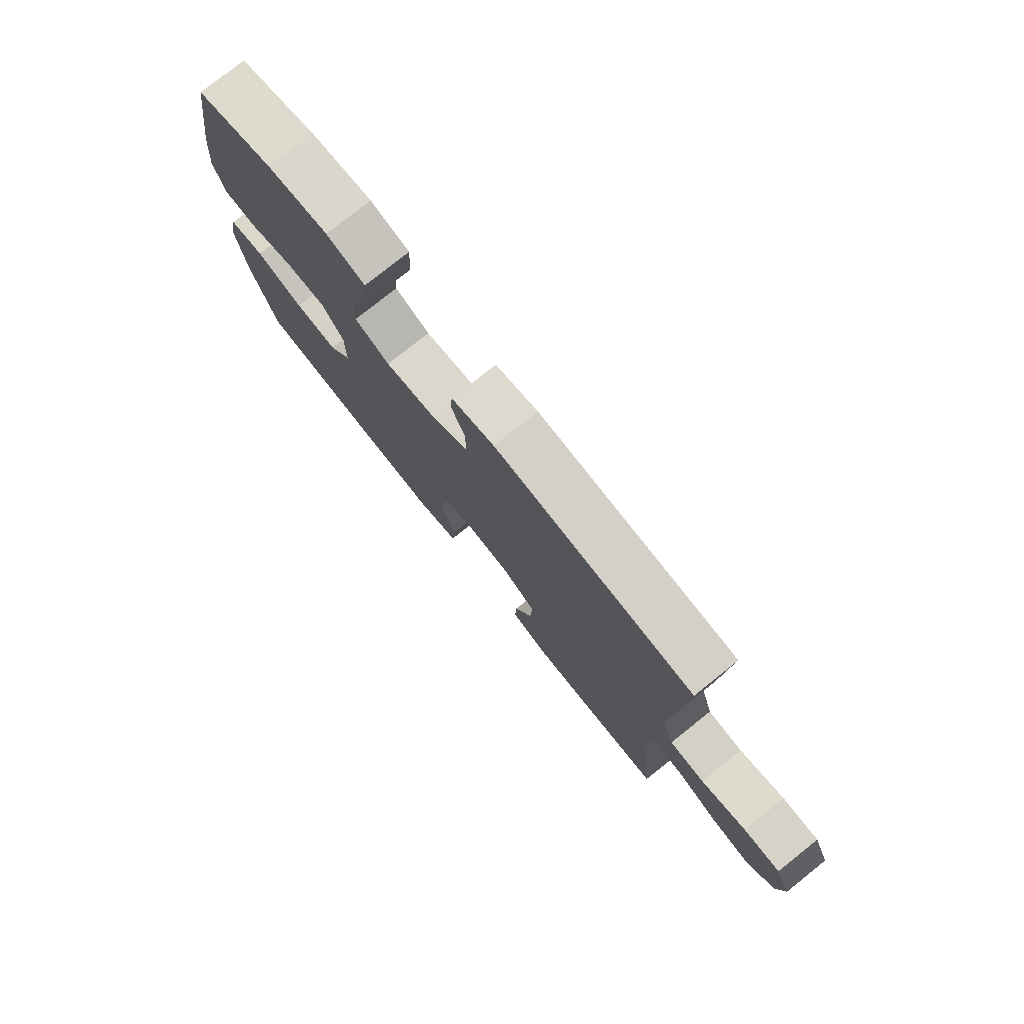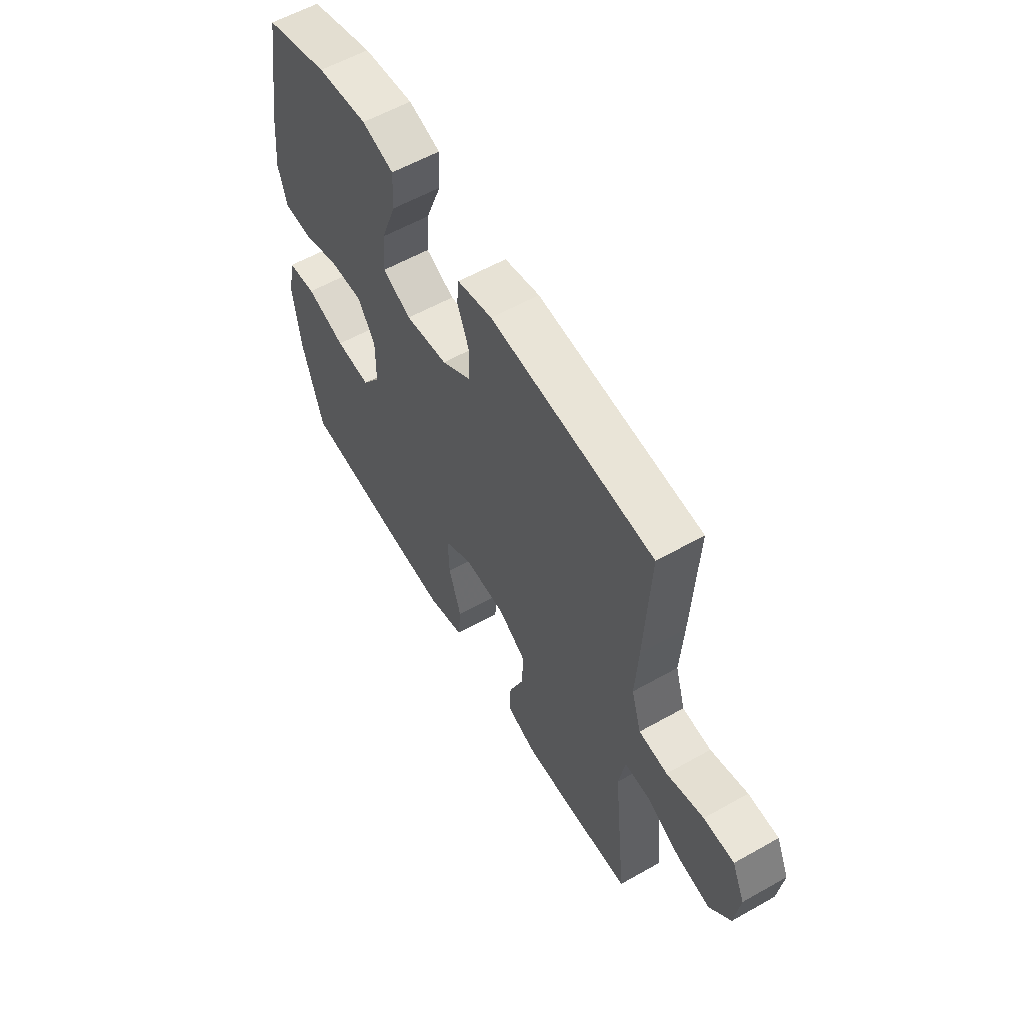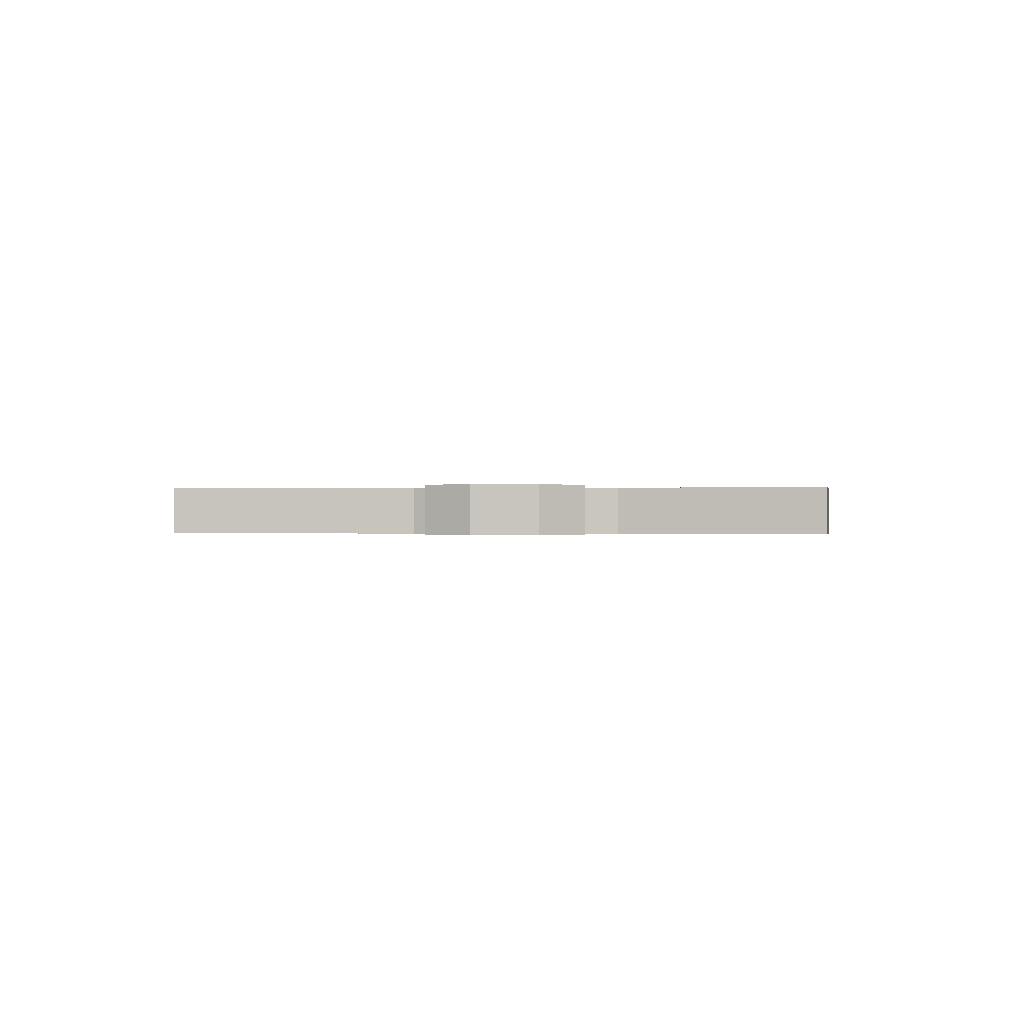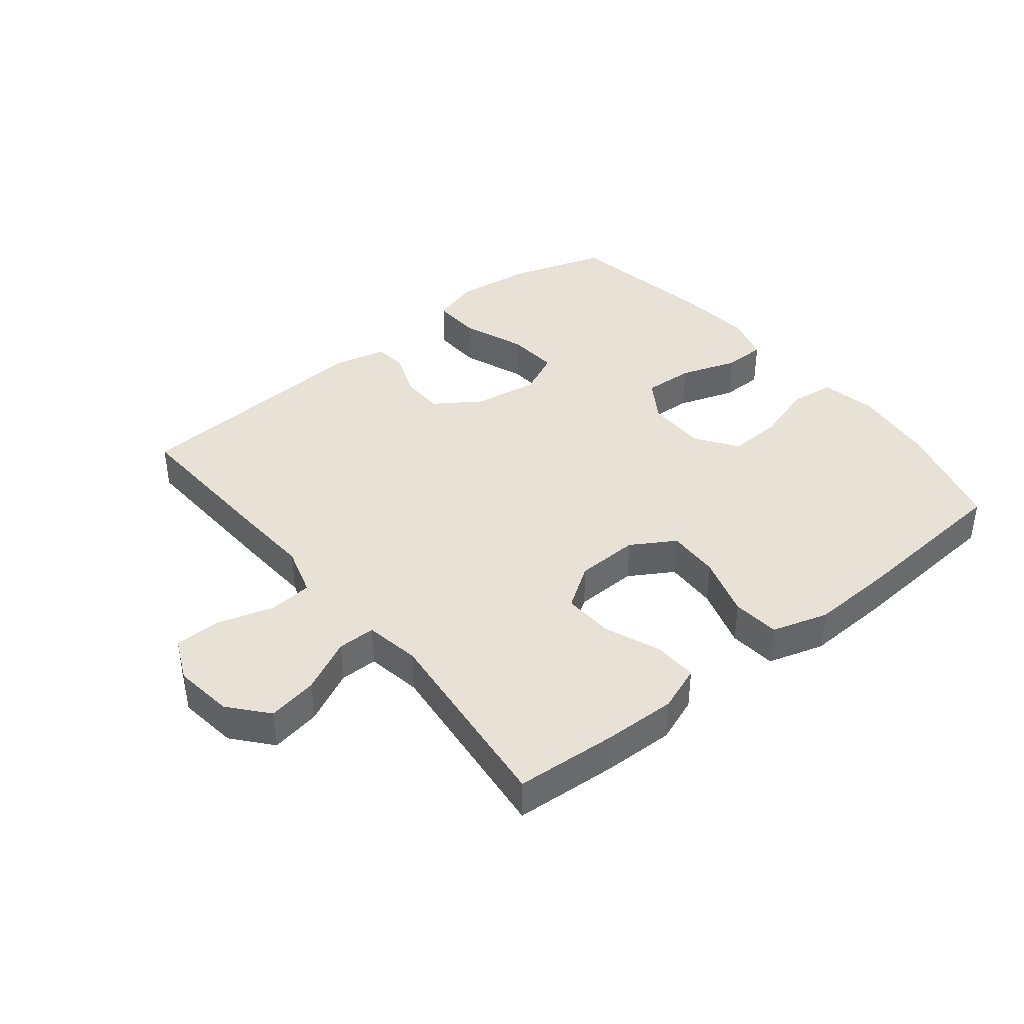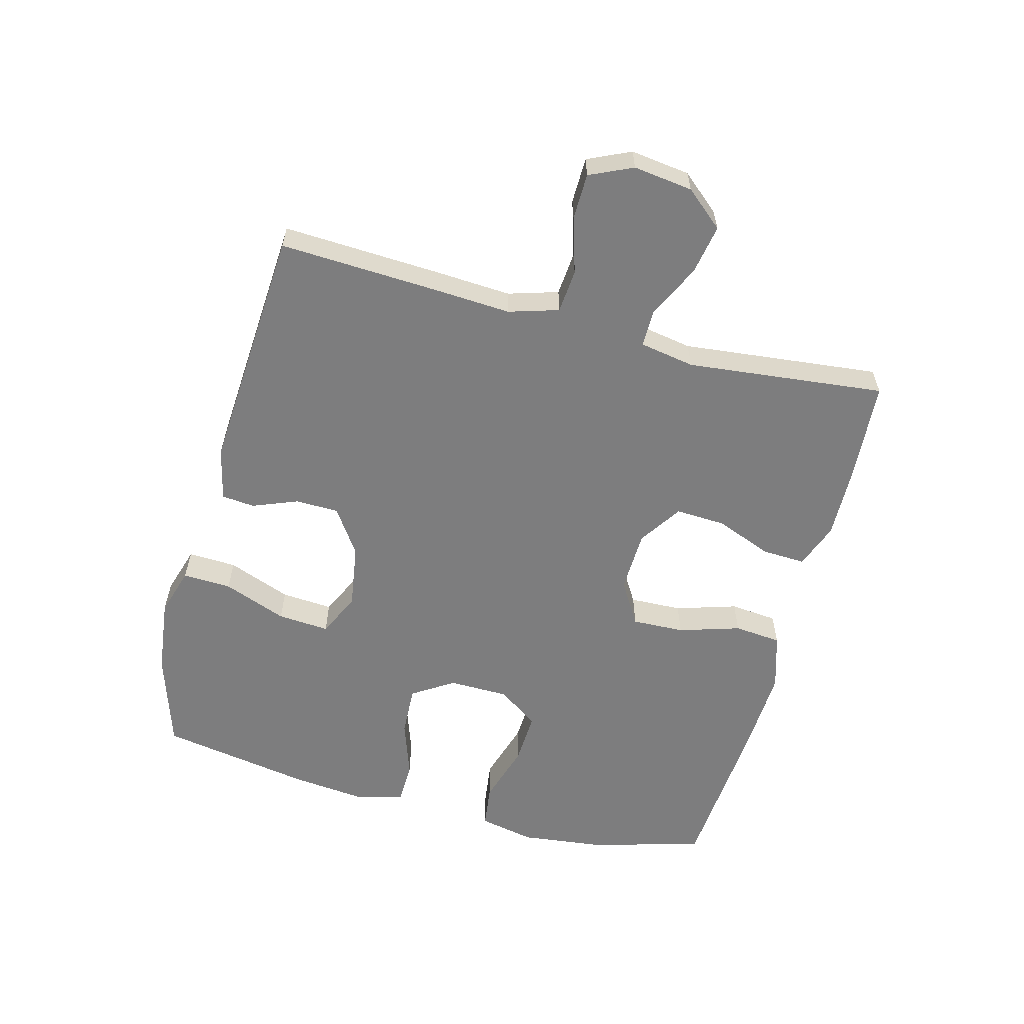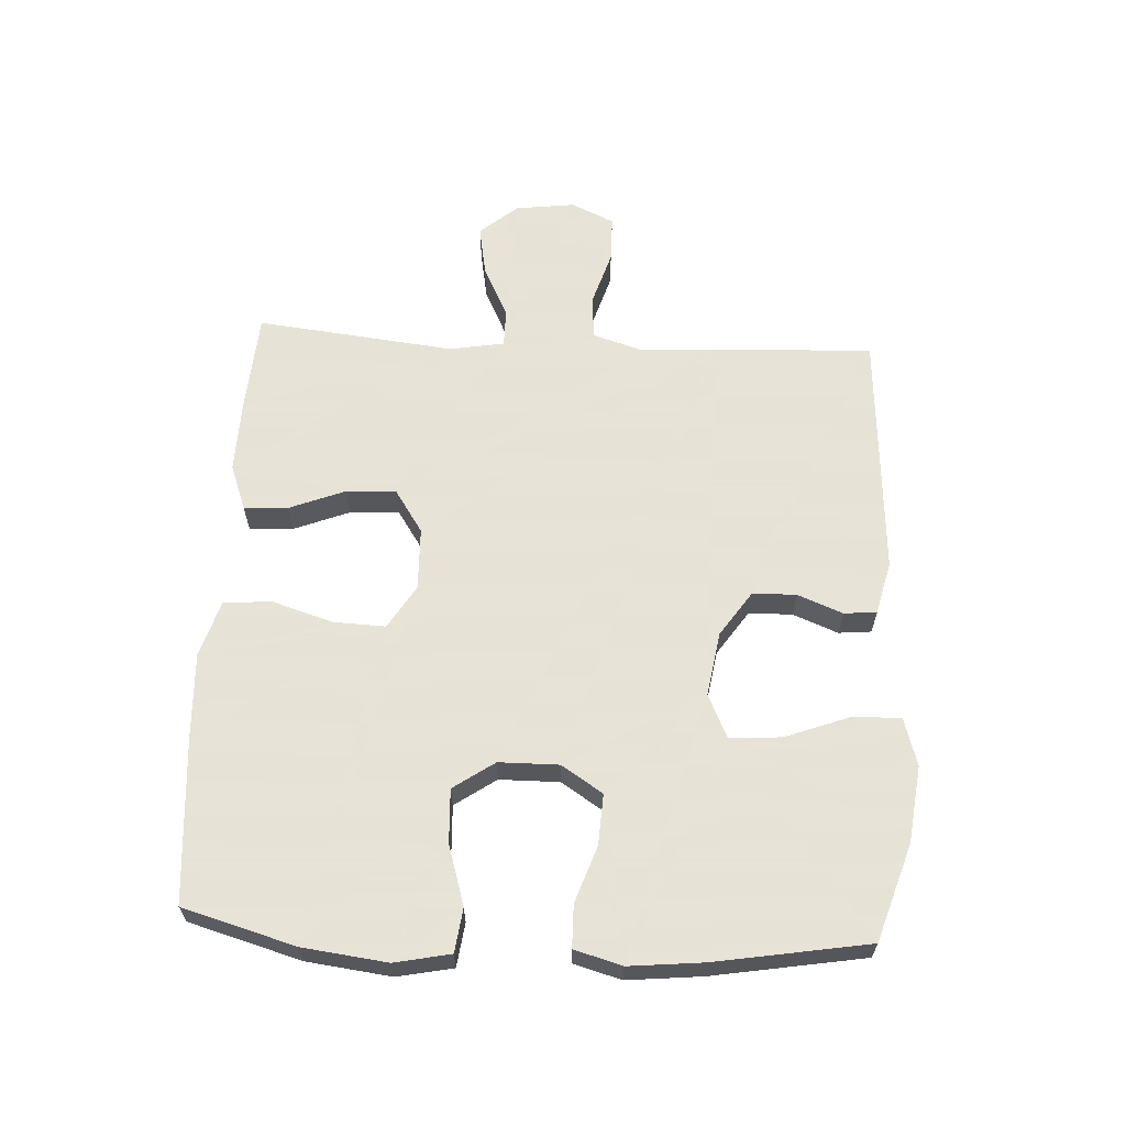
<metadata>
{"format":"obj","ext":"obj","renderer":"f3d","projection":"perspective","resolution":1024,"background":"white","views":[{"elev":77.6,"azim":51.5,"up":"+Z"},{"elev":58.5,"azim":59.8,"up":"+Z"},{"elev":-0.3,"azim":96.6,"up":"+Y"},{"elev":40.2,"azim":141.1,"up":"+Y"},{"elev":-59.2,"azim":75.1,"up":"+Y"},{"elev":62.8,"azim":-86.9,"up":"+Y"}]}
</metadata>
<code>
v -0.5 0.07 -0.5
v -0.55 0.07 -0.322
v -0.566 0.07 -0.189
v -0.548 0.07 -0.101
v -0.479 0.07 -0.092
v -0.384 0.07 -0.121
v -0.299 0.07 -0.125
v -0.254 0.07 -0.06
v -0.253 0.07 0.035
v -0.295 0.07 0.1
v -0.375 0.07 0.096
v -0.465 0.07 0.065
v -0.532 0.07 0.066
v -0.553 0.07 0.141
v -0.541 0.07 0.259
v -0.5 0.07 0.5
v -0.347 0.07 0.549
v -0.226 0.07 0.564
v -0.15 0.07 0.541
v -0.153 0.07 0.464
v -0.191 0.07 0.363
v -0.197 0.07 0.281
v -0.128 0.07 0.249
v -0.026 0.07 0.265
v 0.046 0.07 0.314
v 0.047 0.07 0.383
v 0.019 0.07 0.454
v 0.024 0.07 0.506
v 0.108 0.07 0.526
v 0.5 0.07 0.5
v 0.488 0.07 0.247
v 0.481 0.07 0.127
v 0.505 0.07 0.048
v 0.574 0.07 0.042
v 0.663 0.07 0.069
v 0.736 0.07 0.068
v 0.767 0.07 0
v 0.755 0.07 -0.094
v 0.704 0.07 -0.154
v 0.625 0.07 -0.14
v 0.541 0.07 -0.099
v 0.481 0.07 -0.099
v 0.466 0.07 -0.186
v 0.5 0.07 -0.5
v 0.34 0.07 -0.511
v 0.225 0.07 -0.514
v 0.153 0.07 -0.487
v 0.156 0.07 -0.418
v 0.191 0.07 -0.33
v 0.195 0.07 -0.25
v 0.127 0.07 -0.205
v 0.028 0.07 -0.202
v -0.041 0.07 -0.244
v -0.038 0.07 -0.327
v -0.008 0.07 -0.424
v -0.015 0.07 -0.499
v -0.104 0.07 -0.526
v -0.239 0.07 -0.52
v -0.5 0 -0.5
v -0.55 0 -0.322
v -0.566 0 -0.189
v -0.548 0 -0.101
v -0.479 0 -0.092
v -0.384 0 -0.121
v -0.299 0 -0.125
v -0.254 0 -0.06
v -0.253 0 0.035
v -0.295 0 0.1
v -0.375 0 0.096
v -0.465 0 0.065
v -0.532 0 0.066
v -0.553 0 0.141
v -0.541 0 0.259
v -0.5 0 0.5
v -0.347 0 0.549
v -0.226 0 0.564
v -0.15 0 0.541
v -0.153 0 0.464
v -0.191 0 0.363
v -0.197 0 0.281
v -0.128 0 0.249
v -0.026 0 0.265
v 0.046 0 0.314
v 0.047 0 0.383
v 0.019 0 0.454
v 0.024 0 0.506
v 0.108 0 0.526
v 0.5 0 0.5
v 0.488 0 0.247
v 0.481 0 0.127
v 0.505 0 0.048
v 0.574 0 0.042
v 0.663 0 0.069
v 0.736 0 0.068
v 0.767 0 0
v 0.755 0 -0.094
v 0.704 0 -0.154
v 0.625 0 -0.14
v 0.541 0 -0.099
v 0.481 0 -0.099
v 0.466 0 -0.186
v 0.5 0 -0.5
v 0.34 0 -0.511
v 0.225 0 -0.514
v 0.153 0 -0.487
v 0.156 0 -0.418
v 0.191 0 -0.33
v 0.195 0 -0.25
v 0.127 0 -0.205
v 0.028 0 -0.202
v -0.041 0 -0.244
v -0.038 0 -0.327
v -0.008 0 -0.424
v -0.015 0 -0.499
v -0.104 0 -0.526
v -0.239 0 -0.52
f 54 55 56 57
f 53 54 57 58
f 46 47 48 49
f 46 49 50
f 43 44 45 46
f 42 43 46 50
f 38 39 40 41
f 38 41 42
f 37 38 42
f 34 35 36 37
f 33 34 37 42
f 32 33 42 50
f 26 27 28 29
f 25 26 29 30
f 24 25 30 31
f 18 19 20 21
f 18 21 22
f 17 18 22
f 16 17 22
f 15 16 22
f 14 15 22 23
f 11 12 13 14
f 10 11 14 23
f 3 4 5 6
f 3 6 7
f 2 3 7
f 53 58 1 2
f 52 53 2 7
f 51 52 7 8
f 31 32 50 51
f 31 51 8 9
f 23 24 31
f 9 10 23 31
f 115 114 113 112
f 116 115 112 111
f 107 106 105 104
f 108 107 104
f 104 103 102 101
f 108 104 101 100
f 99 98 97 96
f 100 99 96
f 100 96 95
f 95 94 93 92
f 100 95 92 91
f 108 100 91 90
f 87 86 85 84
f 88 87 84 83
f 89 88 83 82
f 79 78 77 76
f 80 79 76
f 80 76 75
f 80 75 74
f 80 74 73
f 81 80 73 72
f 72 71 70 69
f 81 72 69 68
f 64 63 62 61
f 65 64 61
f 65 61 60
f 60 59 116 111
f 65 60 111 110
f 66 65 110 109
f 109 108 90 89
f 67 66 109 89
f 89 82 81
f 89 81 68 67
f 1 59 60 2
f 2 60 61 3
f 3 61 62 4
f 4 62 63 5
f 5 63 64 6
f 6 64 65 7
f 7 65 66 8
f 8 66 67 9
f 9 67 68 10
f 10 68 69 11
f 11 69 70 12
f 12 70 71 13
f 13 71 72 14
f 14 72 73 15
f 15 73 74 16
f 16 74 75 17
f 17 75 76 18
f 18 76 77 19
f 19 77 78 20
f 20 78 79 21
f 21 79 80 22
f 22 80 81 23
f 23 81 82 24
f 24 82 83 25
f 25 83 84 26
f 26 84 85 27
f 27 85 86 28
f 28 86 87 29
f 29 87 88 30
f 30 88 89 31
f 31 89 90 32
f 32 90 91 33
f 33 91 92 34
f 34 92 93 35
f 35 93 94 36
f 36 94 95 37
f 37 95 96 38
f 38 96 97 39
f 39 97 98 40
f 40 98 99 41
f 41 99 100 42
f 42 100 101 43
f 43 101 102 44
f 44 102 103 45
f 45 103 104 46
f 46 104 105 47
f 47 105 106 48
f 48 106 107 49
f 49 107 108 50
f 50 108 109 51
f 51 109 110 52
f 52 110 111 53
f 53 111 112 54
f 54 112 113 55
f 55 113 114 56
f 56 114 115 57
f 57 115 116 58
f 58 116 59 1

</code>
